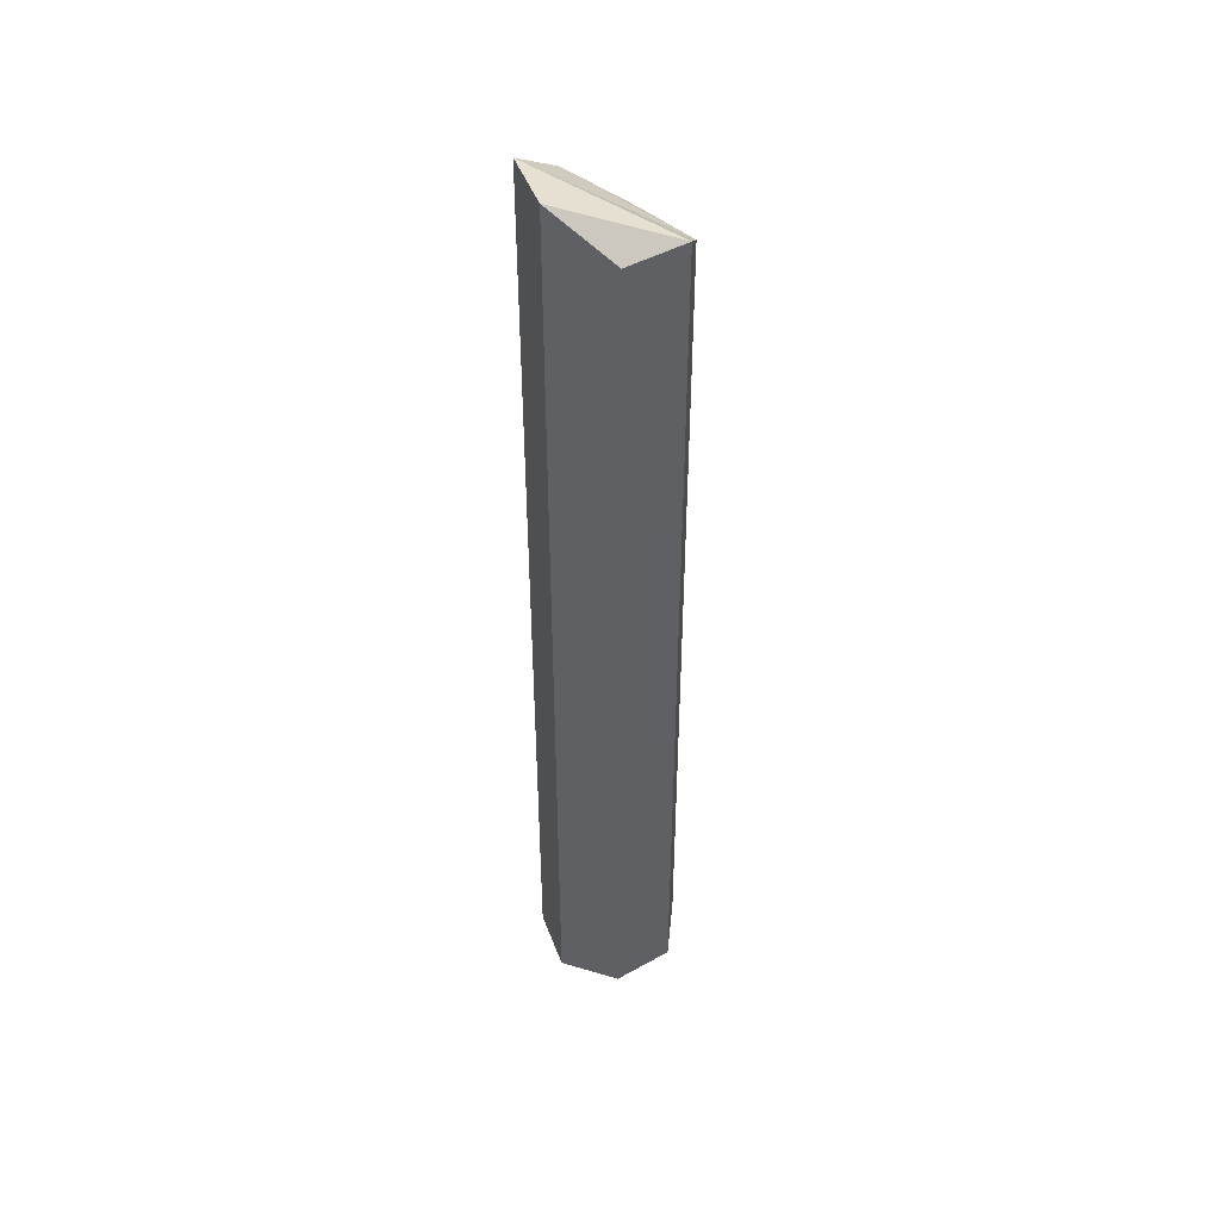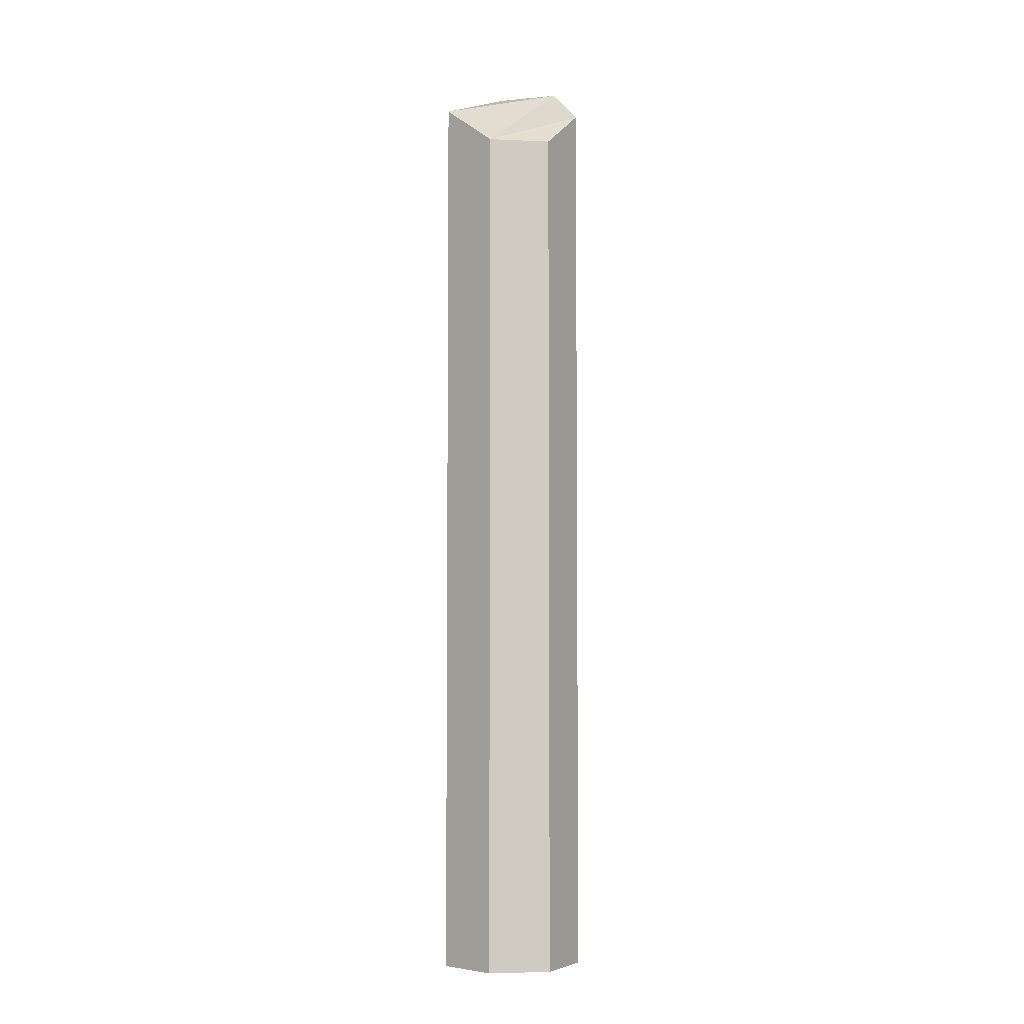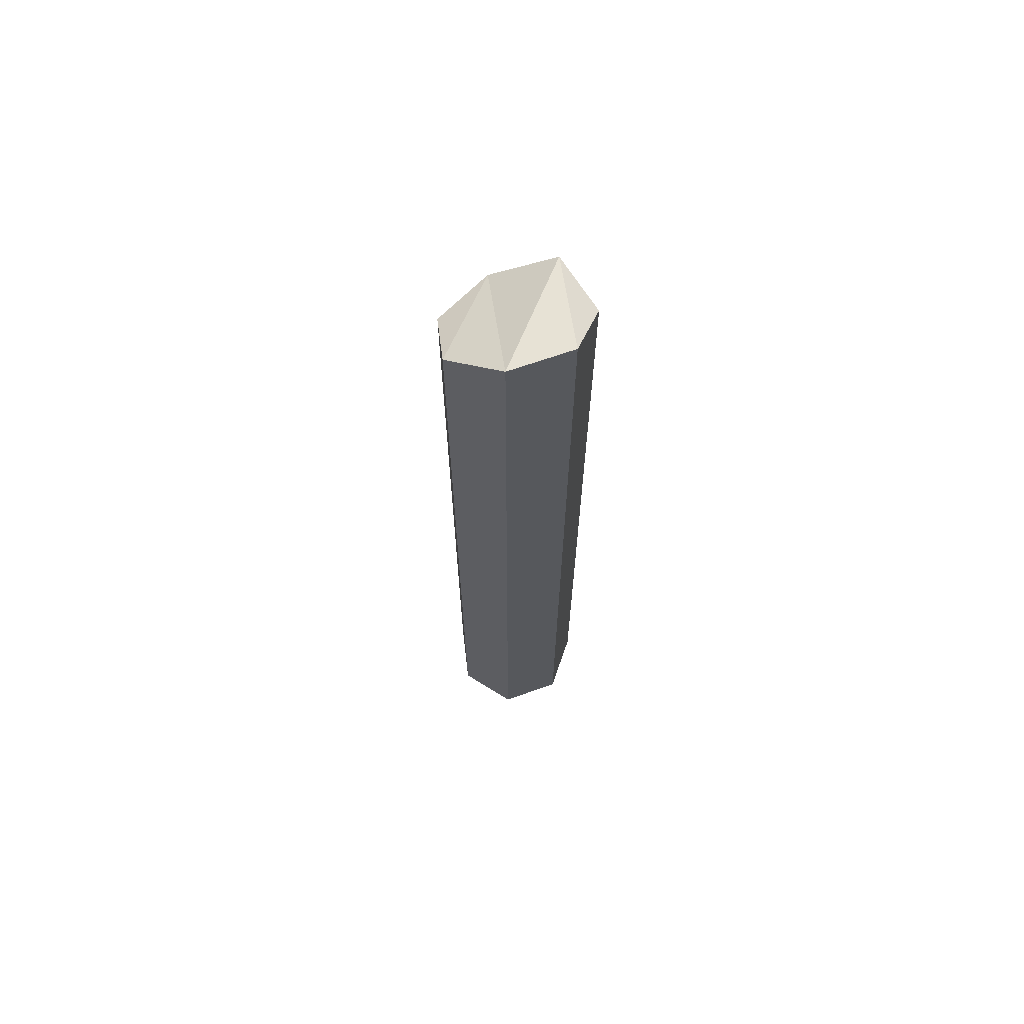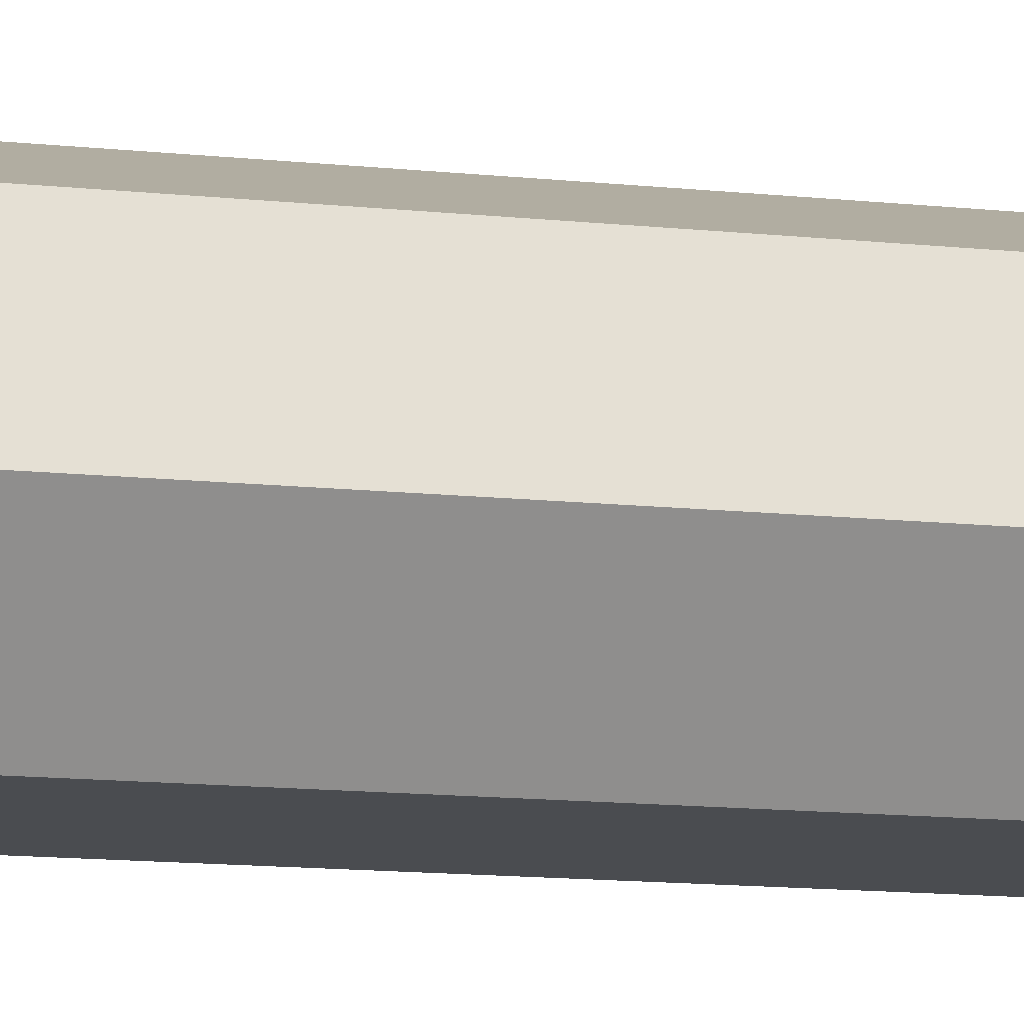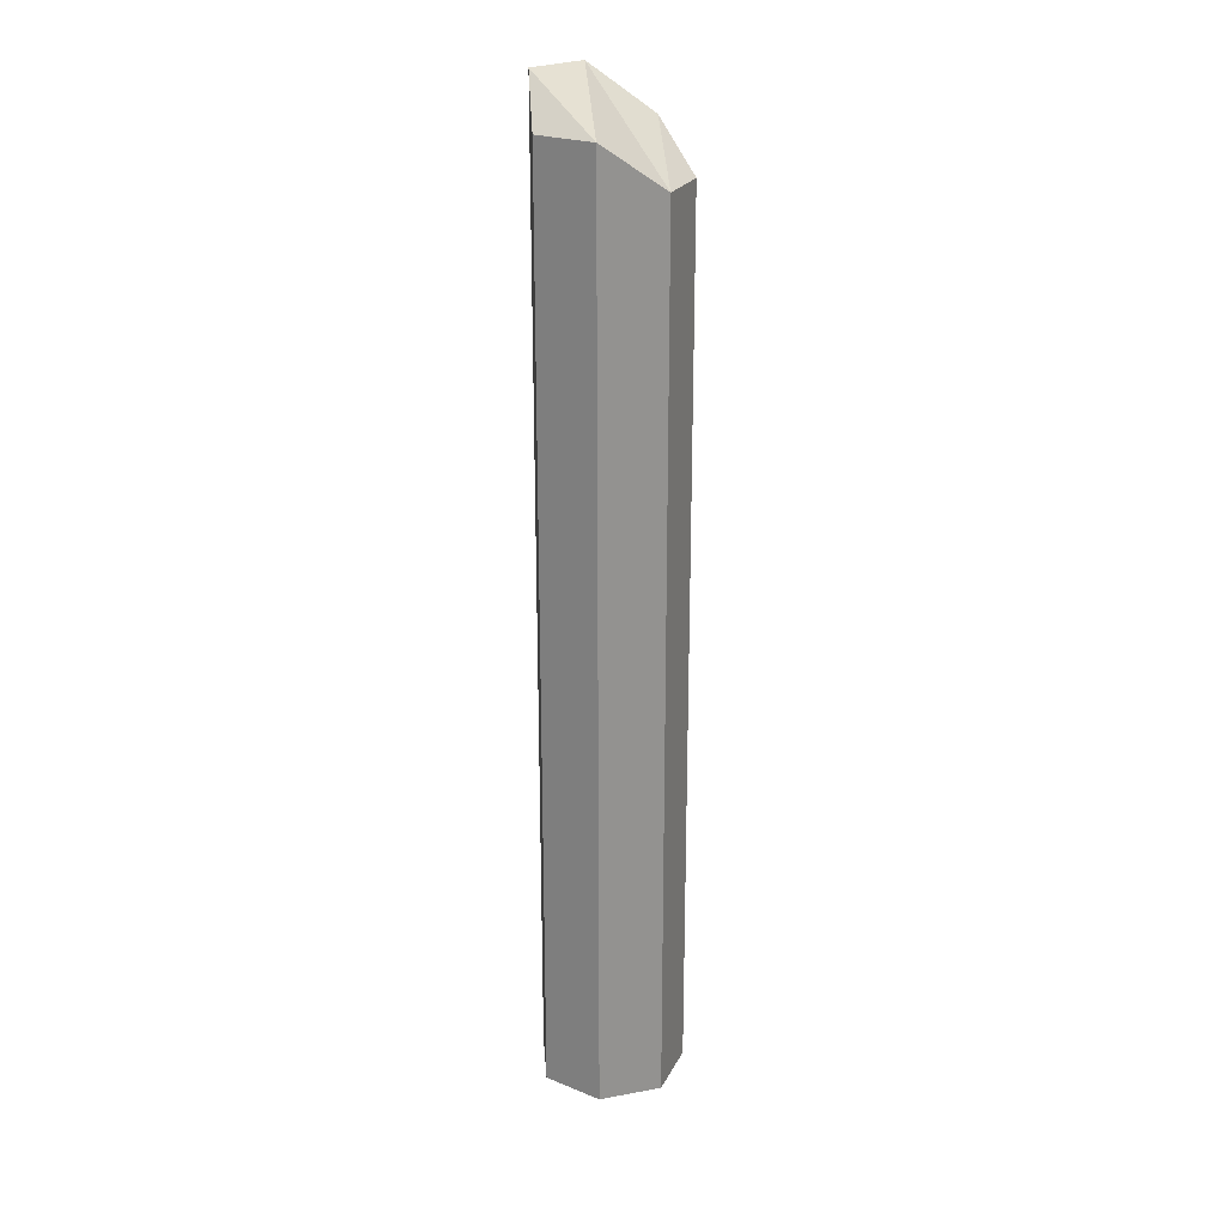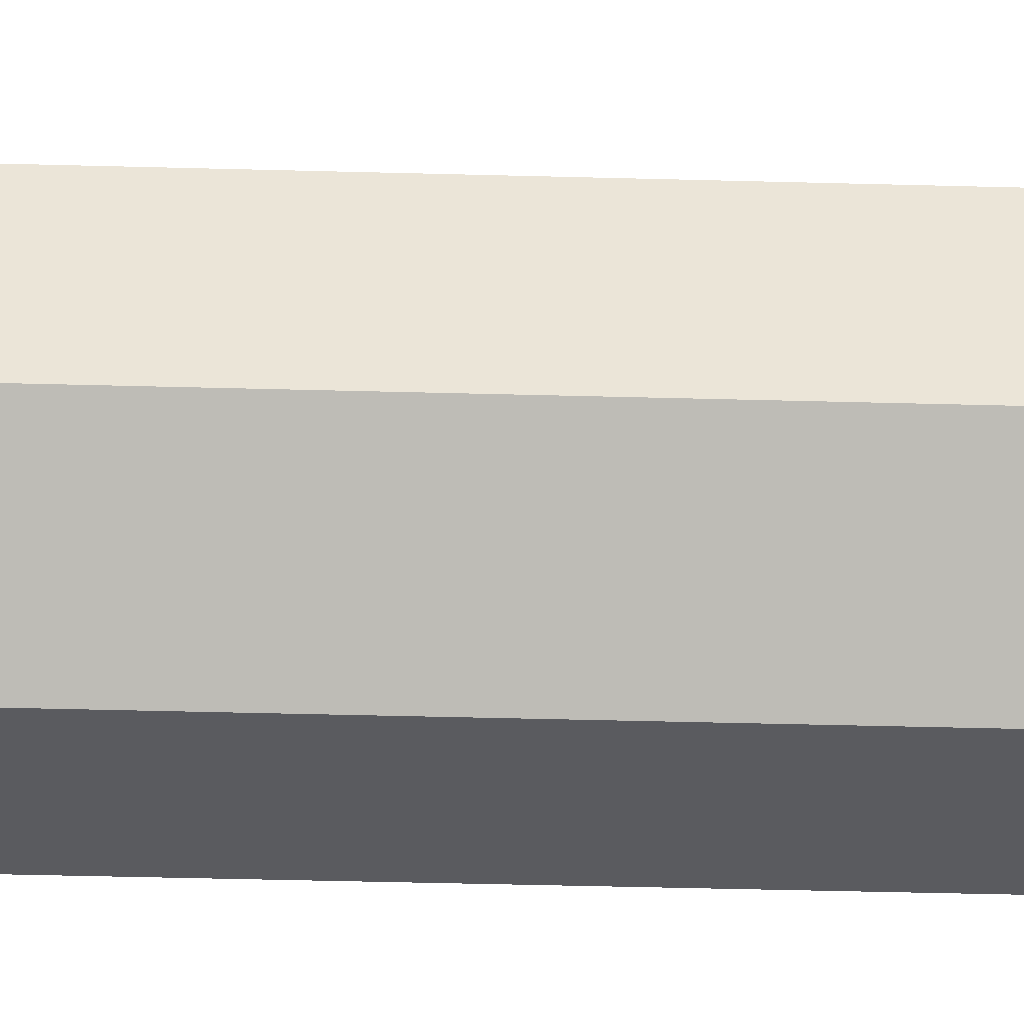
<metadata>
{"format":"obj","ext":"obj","renderer":"f3d","projection":"perspective","resolution":1024,"background":"white","views":[{"elev":45.8,"azim":-117.3,"up":"+Y"},{"elev":-4.6,"azim":9.8,"up":"+Y"},{"elev":67.8,"azim":153.1,"up":"+Y"},{"elev":-8.3,"azim":68.9,"up":"+Z"},{"elev":23.2,"azim":-50.4,"up":"+Y"},{"elev":-25.5,"azim":87.1,"up":"+Z"}]}
</metadata>
<code>
o EVT_CASTLE_LIFT_02
v -0.9544 6.05 0.5241
v -0.9544 -6.605 0.5241
v 0.4488 -6.605 -0.8297
v -0.4116 6.65 -0.9423
v 0.596 -6.605 0.7271
v -1.036 -6.605 -0.3398
v 0.4489 6.65 -0.8297
v 0.8973 6.05 -0.08673
v 0.596 5.45 0.7271
v -1.036 6.05 -0.3398
v 0.8973 -6.605 -0.08673
v -0.2281 5.45 0.9989
v -0.2281 -6.605 0.9989
v -0.4116 -6.605 -0.9423
f 7 11 3
f 7 3 14
f 14 10 4
f 2 12 1
f 12 2 13
f 1 6 2
f 7 14 4
f 1 7 4
f 11 7 8
f 7 1 12
f 9 11 8
f 7 12 8
f 6 1 10
f 1 4 10
f 9 5 11
f 13 9 12
f 8 12 9
f 9 13 5
f 10 14 6

</code>
